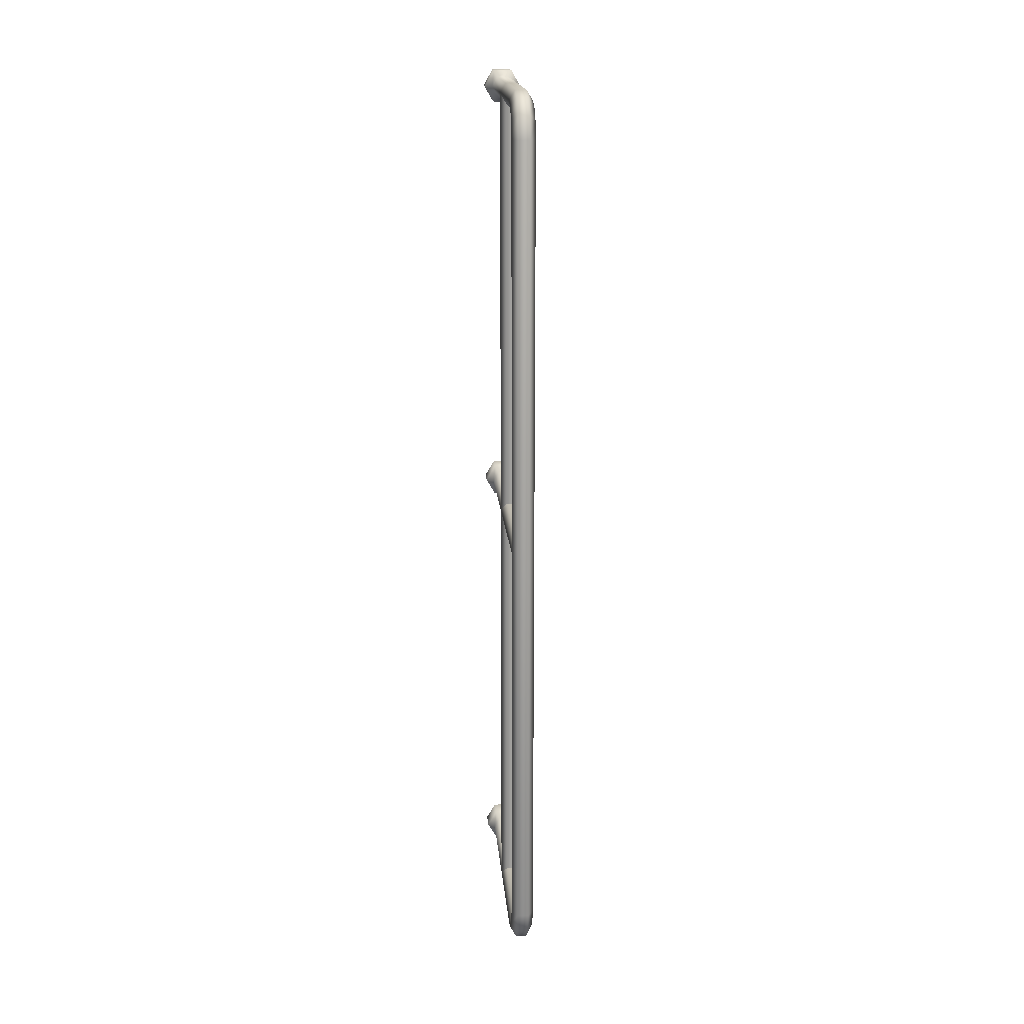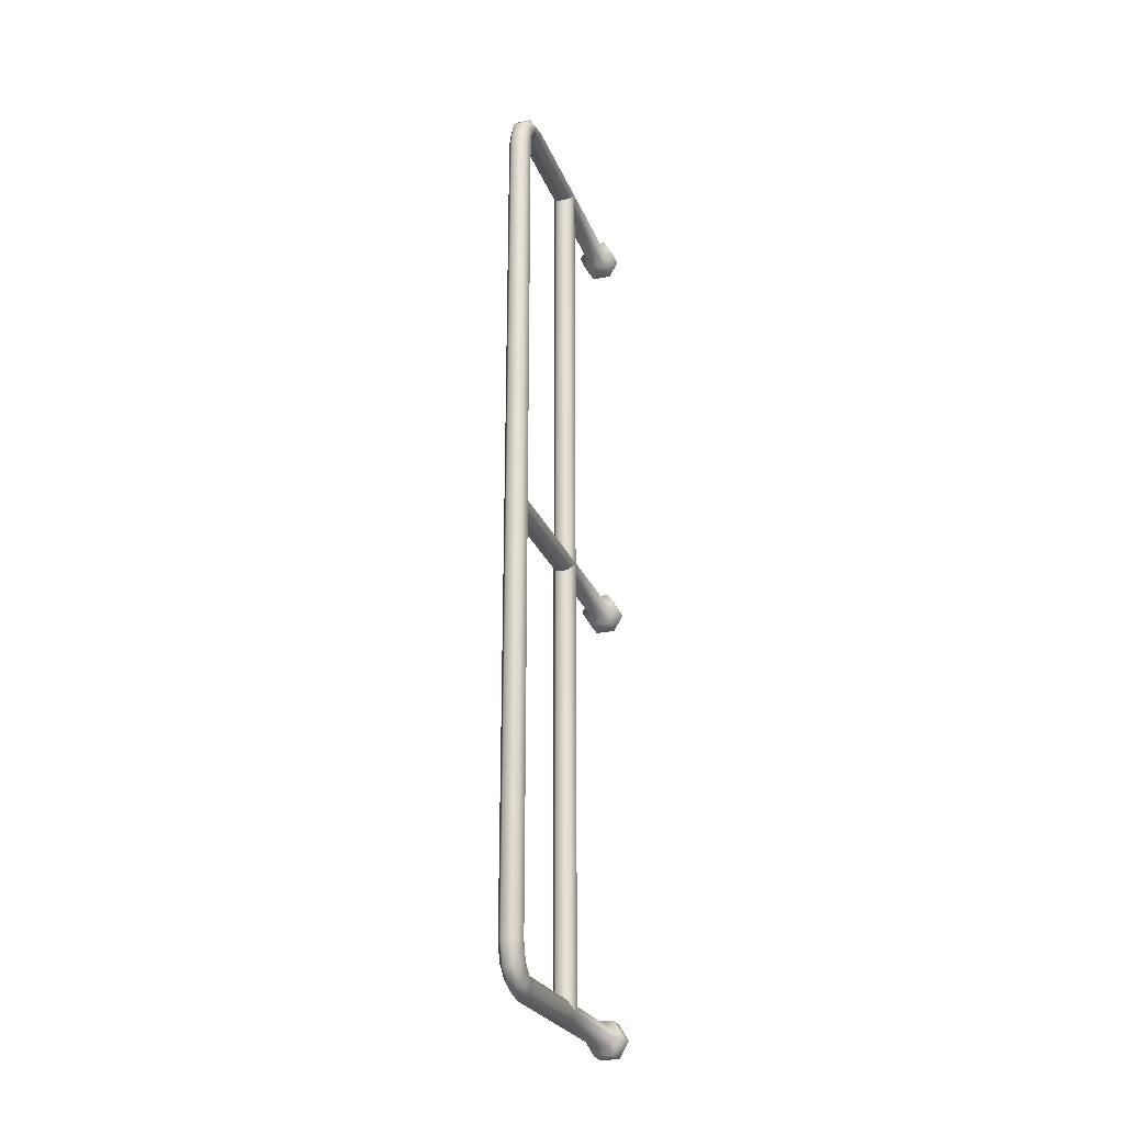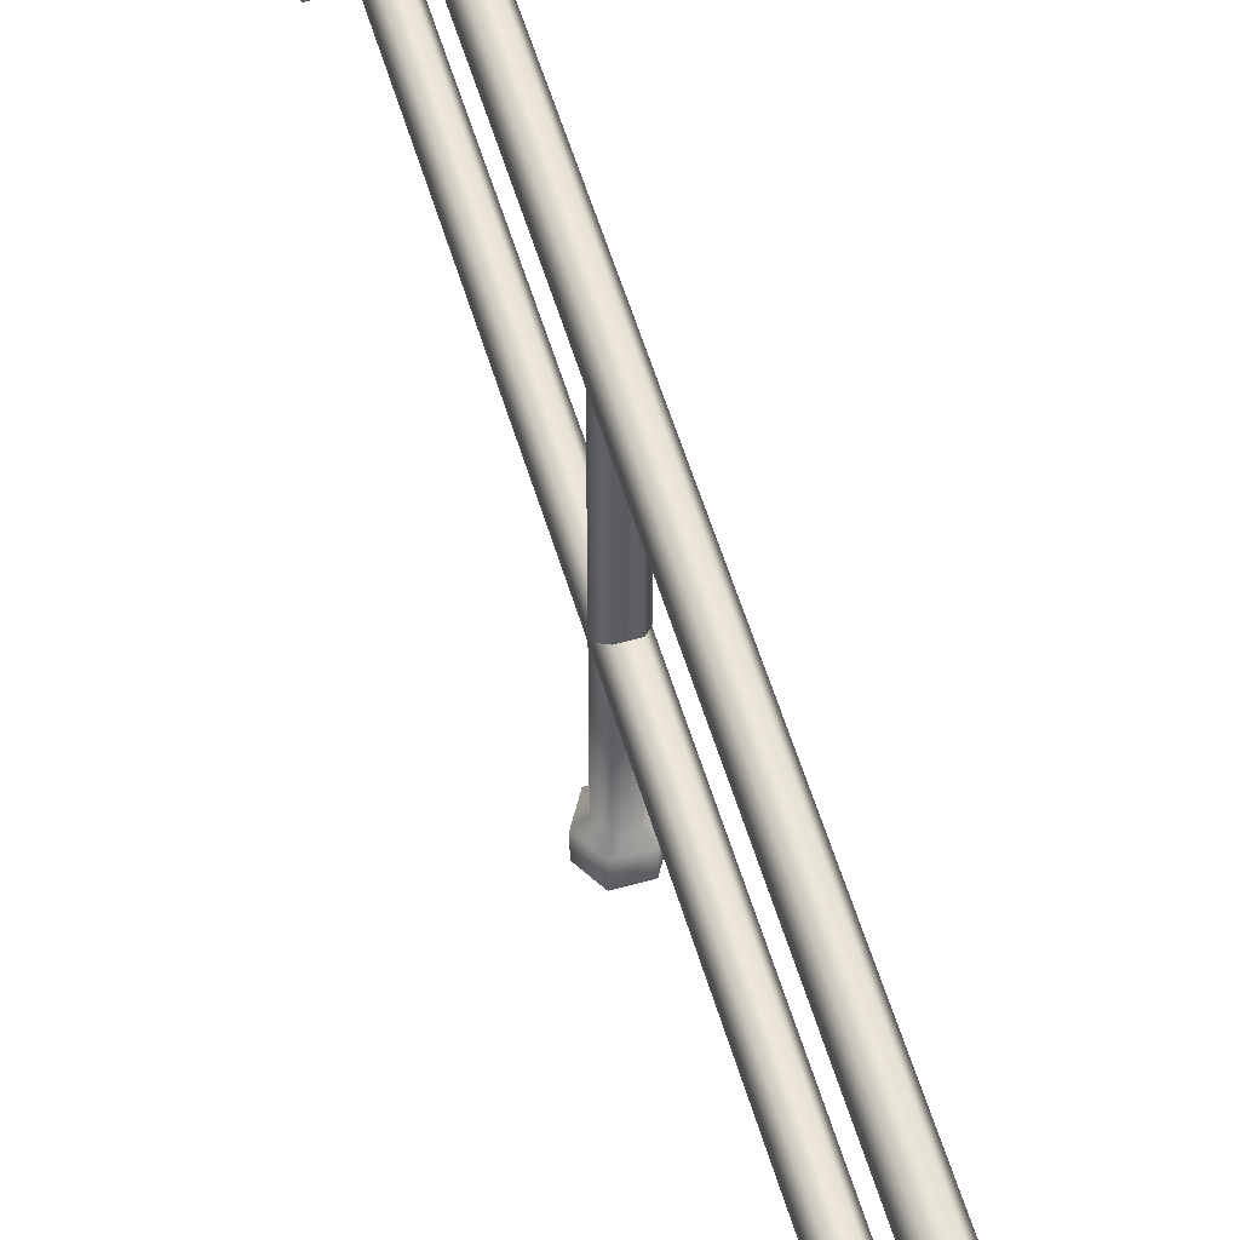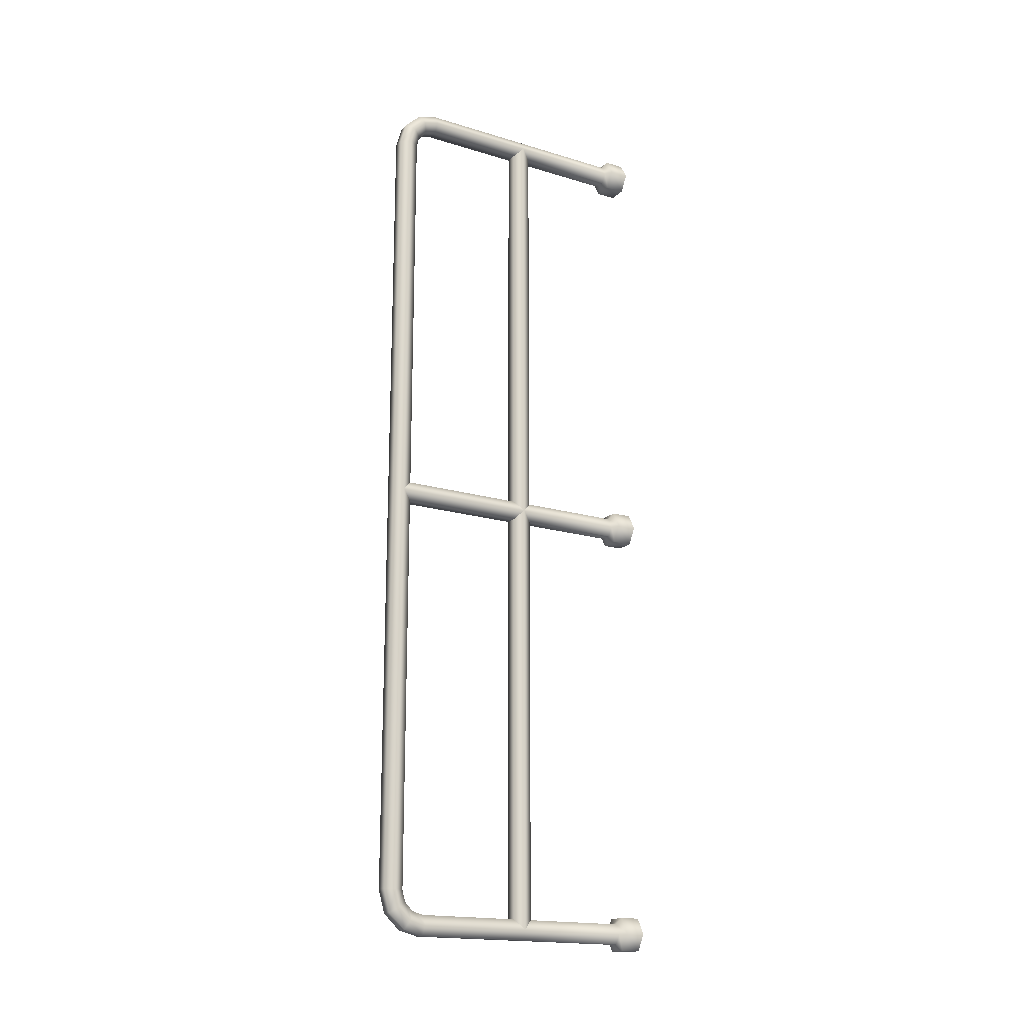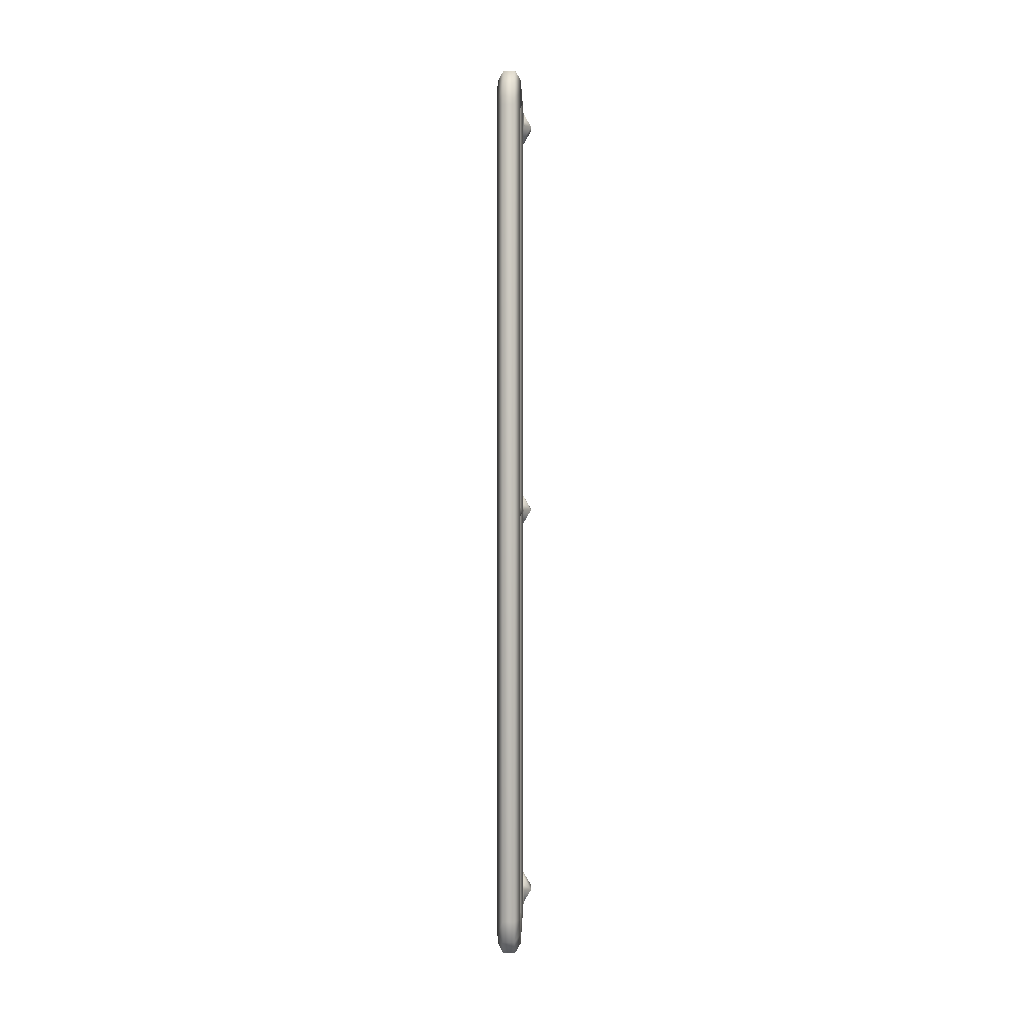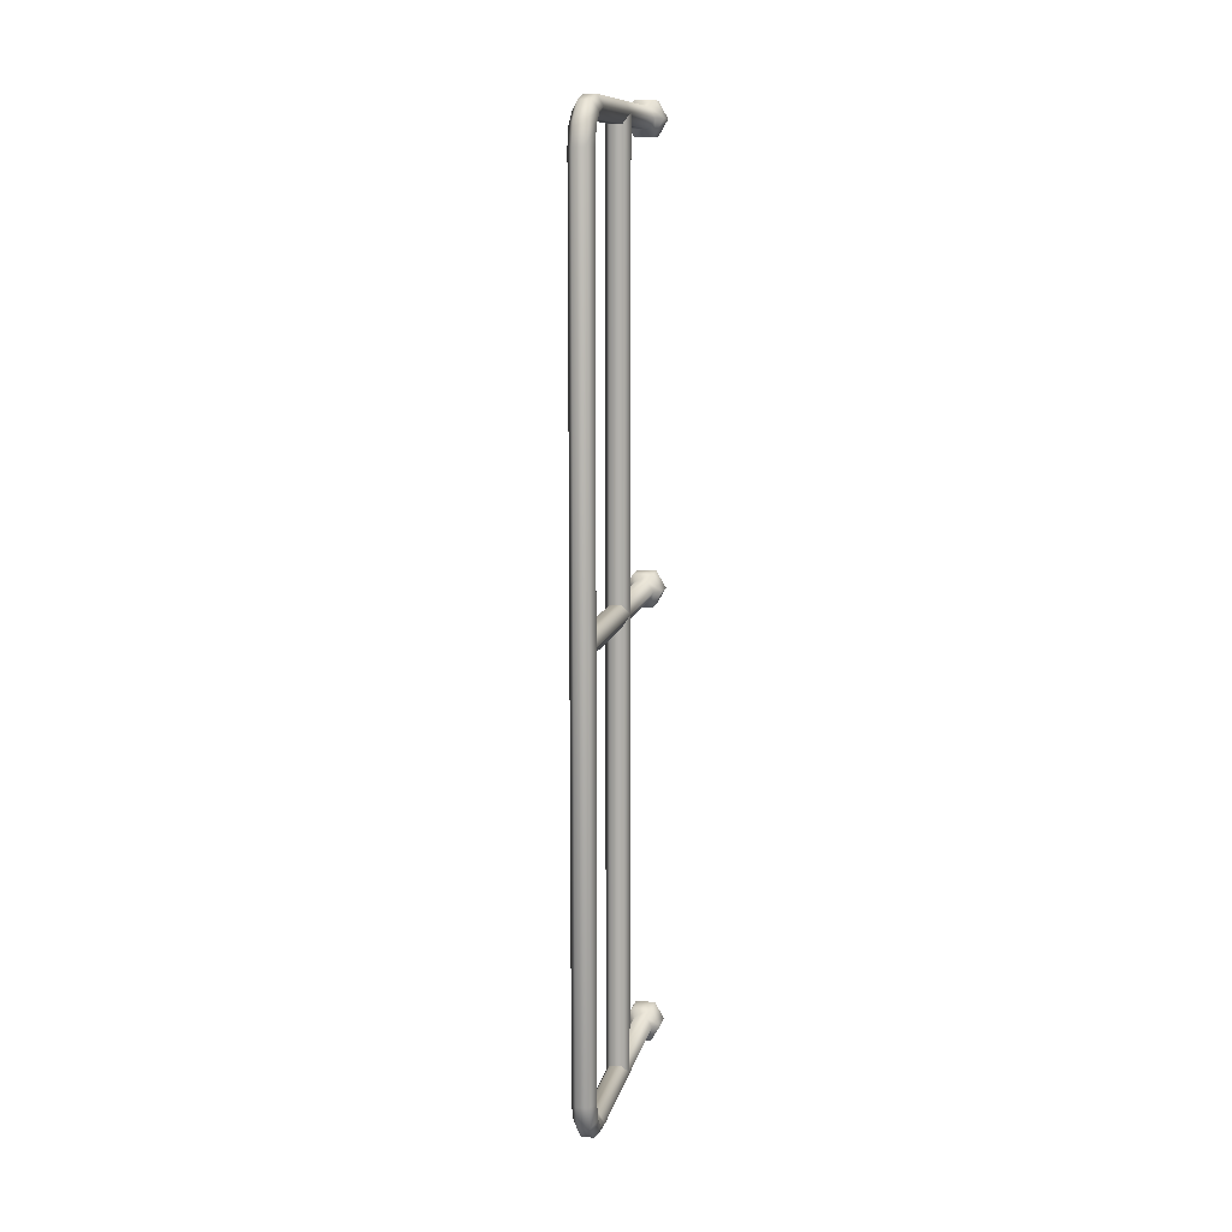
<metadata>
{"format":"obj","ext":"obj","renderer":"f3d","projection":"perspective","resolution":1024,"background":"white","views":[{"elev":17.3,"azim":175.4,"up":"+Z"},{"elev":-24.9,"azim":-161.9,"up":"+Z"},{"elev":55.6,"azim":-16.4,"up":"+Y"},{"elev":-18.0,"azim":-120.5,"up":"+Z"},{"elev":1.1,"azim":-178.6,"up":"+Z"},{"elev":11.2,"azim":-168.3,"up":"+Z"}]}
</metadata>
<code>
g base
v 0.1575 -0.1355 7.584
v 0.1575 -0.1355 -7.584
v 0.1575 -0.1355 7.039
v 0.1575 -0.1355 -7.039
v 0.1575 -0.1355 0.2727
v 0.1575 -0.1355 -0.2727
v 0.1575 0.2038 7.584
v 0.1575 0.2038 -7.584
v 0.1575 0.2038 7.039
v 0.1575 0.2038 -7.039
v 0.1575 0.2038 0.2727
v 0.1575 0.2038 -0.2727
v -0.1575 -0.1355 7.584
v -0.1575 -0.1355 -7.584
v -0.1575 -0.1355 7.039
v -0.1575 -0.1355 -7.039
v -0.1575 -0.1355 0.2727
v -0.1575 -0.1355 -0.2727
v -0.1575 0.2038 7.584
v -0.1575 0.2038 -7.584
v -0.1575 0.2038 7.039
v -0.1575 0.2038 -7.039
v -0.1575 0.2038 0.2727
v -0.1575 0.2038 -0.2727
v 0.1905 4.283 7.242
v 0.1905 4.283 -7.242
v 0.1905 0.2816 0
v 0.1905 0.2816 7.311
v 0.1905 0.2816 -7.311
v 0.1905 4.488 7.044
v 0.1905 4.488 -7.044
v 0.1905 2.154 0
v 0.1905 2.154 7.311
v 0.1905 2.154 -7.311
v 0.1905 4.566 0
v 0.1905 4.566 6.763
v 0.1905 4.566 -6.763
v 0.1905 4.026 7.311
v 0.1905 4.026 -7.311
v -0.1905 4.283 7.242
v -0.1905 4.283 -7.242
v -0.1905 0.2816 0
v -0.1905 0.2816 7.311
v -0.1905 0.2816 -7.311
v -0.1905 4.488 7.044
v -0.1905 4.488 -7.044
v -0.1905 2.154 0
v -0.1905 2.154 7.311
v -0.1905 2.154 -7.311
v -0.1905 4.566 0
v -0.1905 4.566 6.763
v -0.1905 4.566 -6.763
v -0.1905 4.026 7.311
v -0.1905 4.026 -7.311
v 0.3149 -0.1355 0
v 0.3149 -0.1355 7.311
v 0.3149 -0.1355 -7.311
v 0.3149 0.2038 0
v 0.3149 0.2038 7.311
v 0.3149 0.2038 -7.311
v -0.3149 -0.1355 0
v -0.3149 -0.1355 7.311
v -0.3149 -0.1355 -7.311
v -0.3149 0.2038 0
v -0.3149 0.2038 7.311
v -0.3149 0.2038 -7.311
v 0.09523 4.73 0
v 0.09523 4.73 6.763
v 0.09523 4.73 -6.763
v 0.09523 2.318 -0.1651
v 0.09523 2.318 7.146
v 0.09523 2.318 -7.146
v 0.09523 2.318 0.1647
v 0.09523 0.2816 0.1649
v 0.09523 0.2816 -0.1649
v 0.09523 0.2816 7.476
v 0.09523 0.2816 -7.476
v 0.09523 0.2816 7.146
v 0.09523 0.2816 -7.146
v 0.09523 4.626 7.135
v 0.09523 4.626 -7.135
v 0.09523 4.351 6.953
v 0.09523 4.351 -6.953
v 0.09523 4.212 7.093
v 0.09523 4.212 -7.093
v 0.09523 4.401 6.763
v 0.09523 4.401 -6.763
v 0.09523 4.401 0.165
v 0.09523 4.401 -0.1653
v 0.09523 4.354 7.391
v 0.09523 4.354 -7.391
v 0.09523 2.154 7.476
v 0.09523 2.154 -7.476
v 0.09523 1.989 -0.1651
v 0.09523 1.989 7.146
v 0.09523 1.989 -7.146
v 0.09523 1.989 0.1647
v 0.09523 4.026 7.476
v 0.09523 4.026 -7.476
v 0.09523 4.026 7.146
v 0.09523 4.026 -7.146
v -0.09523 4.73 0
v -0.09523 4.73 6.763
v -0.09523 4.73 -6.763
v -0.09523 2.318 -0.1651
v -0.09523 2.318 7.146
v -0.09523 2.318 -7.146
v -0.09523 2.318 0.1647
v -0.09523 0.2816 0.1649
v -0.09523 0.2816 -0.1649
v -0.09523 0.2816 7.476
v -0.09523 0.2816 -7.476
v -0.09523 0.2816 7.146
v -0.09523 0.2816 -7.146
v -0.09523 4.626 7.135
v -0.09523 4.626 -7.135
v -0.09523 4.351 6.953
v -0.09523 4.351 -6.953
v -0.09523 4.212 7.093
v -0.09523 4.212 -7.093
v -0.09523 4.401 6.763
v -0.09523 4.401 -6.763
v -0.09523 4.401 0.165
v -0.09523 4.401 -0.1653
v -0.09523 4.354 7.391
v -0.09523 4.354 -7.391
v -0.09523 2.154 7.476
v -0.09523 2.154 -7.476
v -0.09523 1.989 -0.1651
v -0.09523 1.989 7.146
v -0.09523 1.989 -7.146
v -0.09523 1.989 0.1647
v -0.09523 4.026 7.476
v -0.09523 4.026 -7.476
v -0.09523 4.026 7.146
v -0.09523 4.026 -7.146
f 12 58 55 6
f 24 12 6 18
f 64 24 18 61
f 23 64 61 17
f 11 23 17 5
f 58 11 5 55
f 58 12 75 27
f 12 24 110 75
f 24 64 42 110
f 64 23 109 42
f 23 11 74 109
f 11 58 27 74
f 32 27 75 94
f 94 75 110 129
f 129 110 42 47
f 47 42 109 132
f 132 109 74 97
f 97 74 27 32
f 70 89 35 32
f 105 124 89 70
f 47 50 124 105
f 108 123 50 47
f 73 88 123 108
f 32 35 88 73
f 9 59 56 3
f 21 9 3 15
f 65 21 15 62
f 19 65 62 13
f 7 19 13 1
f 59 7 1 56
f 59 9 78 28
f 9 21 113 78
f 21 65 43 113
f 65 19 111 43
f 19 7 76 111
f 7 59 28 76
f 33 71 100 38
f 71 106 135 100
f 106 48 53 135
f 127 133 53 48
f 127 92 98 133
f 92 33 38 98
f 38 100 84 25
f 100 135 119 84
f 135 53 40 119
f 53 133 125 40
f 133 98 90 125
f 98 38 25 90
f 25 84 82 30
f 84 119 117 82
f 119 40 45 117
f 40 125 115 45
f 125 90 80 115
f 90 25 30 80
f 30 82 86 36
f 82 117 121 86
f 117 45 51 121
f 45 115 103 51
f 115 80 68 103
f 80 30 36 68
f 35 67 68 36
f 67 102 103 68
f 102 50 51 103
f 50 123 121 51
f 123 88 86 121
f 88 35 36 86
f 33 28 78 95
f 95 78 113 130
f 130 113 43 48
f 48 43 111 127
f 127 111 76 92
f 92 76 28 33
f 32 73 71 33
f 73 108 106 71
f 108 47 48 106
f 47 132 130 48
f 132 97 95 130
f 97 32 33 95
f 4 57 60 10
f 16 4 10 22
f 63 16 22 66
f 14 63 66 20
f 2 14 20 8
f 57 2 8 60
f 29 79 10 60
f 79 114 22 10
f 114 44 66 22
f 44 112 20 66
f 112 77 8 20
f 77 29 60 8
f 39 101 72 34
f 101 136 107 72
f 136 54 49 107
f 49 54 134 128
f 134 99 93 128
f 99 39 34 93
f 26 85 101 39
f 85 120 136 101
f 120 41 54 136
f 41 126 134 54
f 126 91 99 134
f 91 26 39 99
f 31 83 85 26
f 83 118 120 85
f 118 46 41 120
f 46 116 126 41
f 116 81 91 126
f 81 31 26 91
f 37 87 83 31
f 87 122 118 83
f 122 52 46 118
f 52 104 116 46
f 104 69 81 116
f 69 37 31 81
f 35 37 69 67
f 69 104 102 67
f 104 52 50 102
f 52 122 124 50
f 122 87 89 124
f 87 37 35 89
f 96 79 29 34
f 131 114 79 96
f 49 44 114 131
f 128 112 44 49
f 93 77 112 128
f 34 29 77 93
f 34 72 70 32
f 72 107 105 70
f 107 49 47 105
f 49 131 129 47
f 131 96 94 129
f 96 34 32 94

</code>
